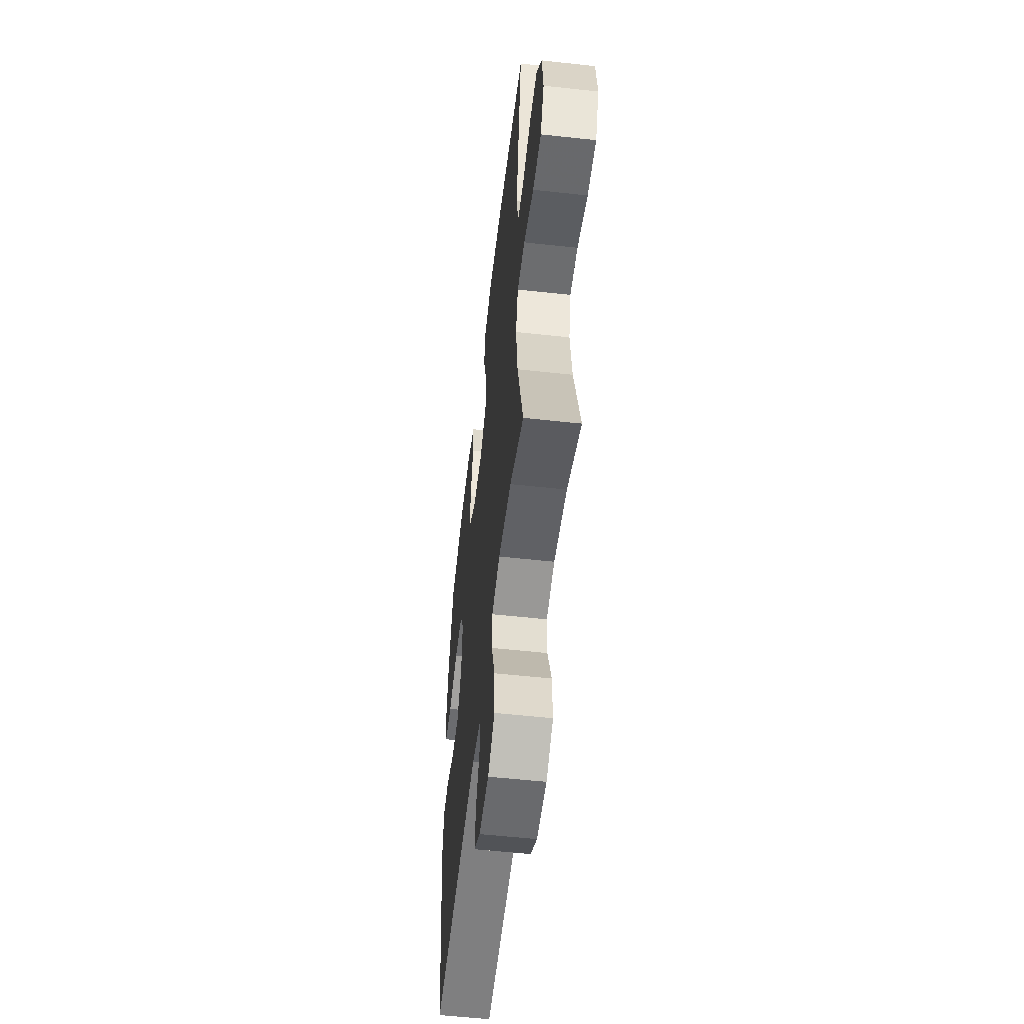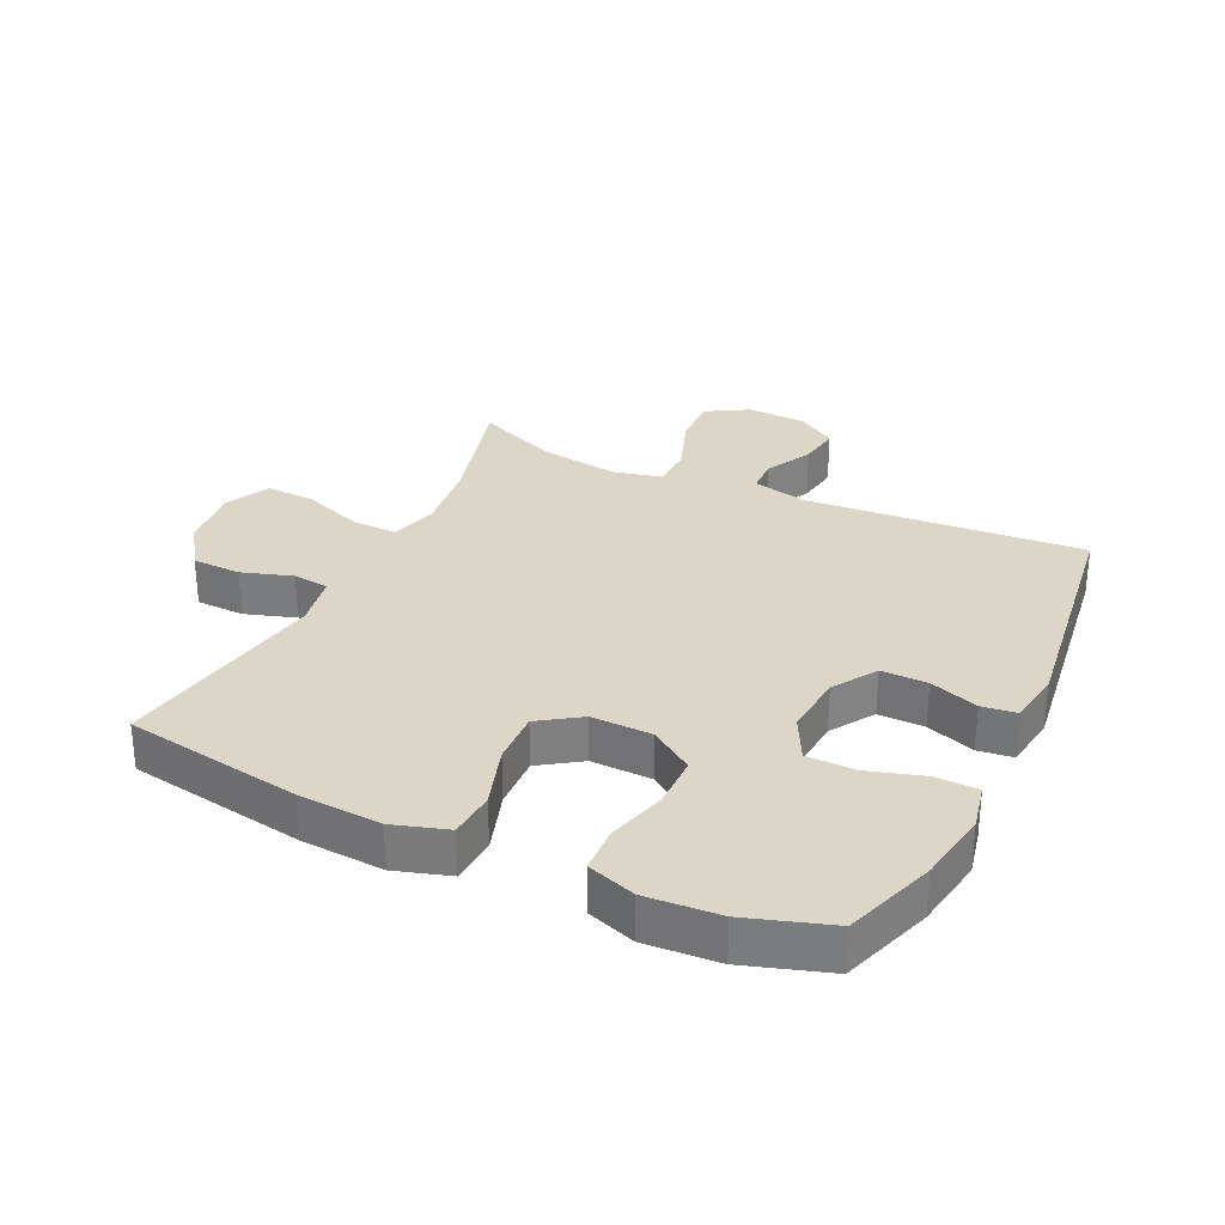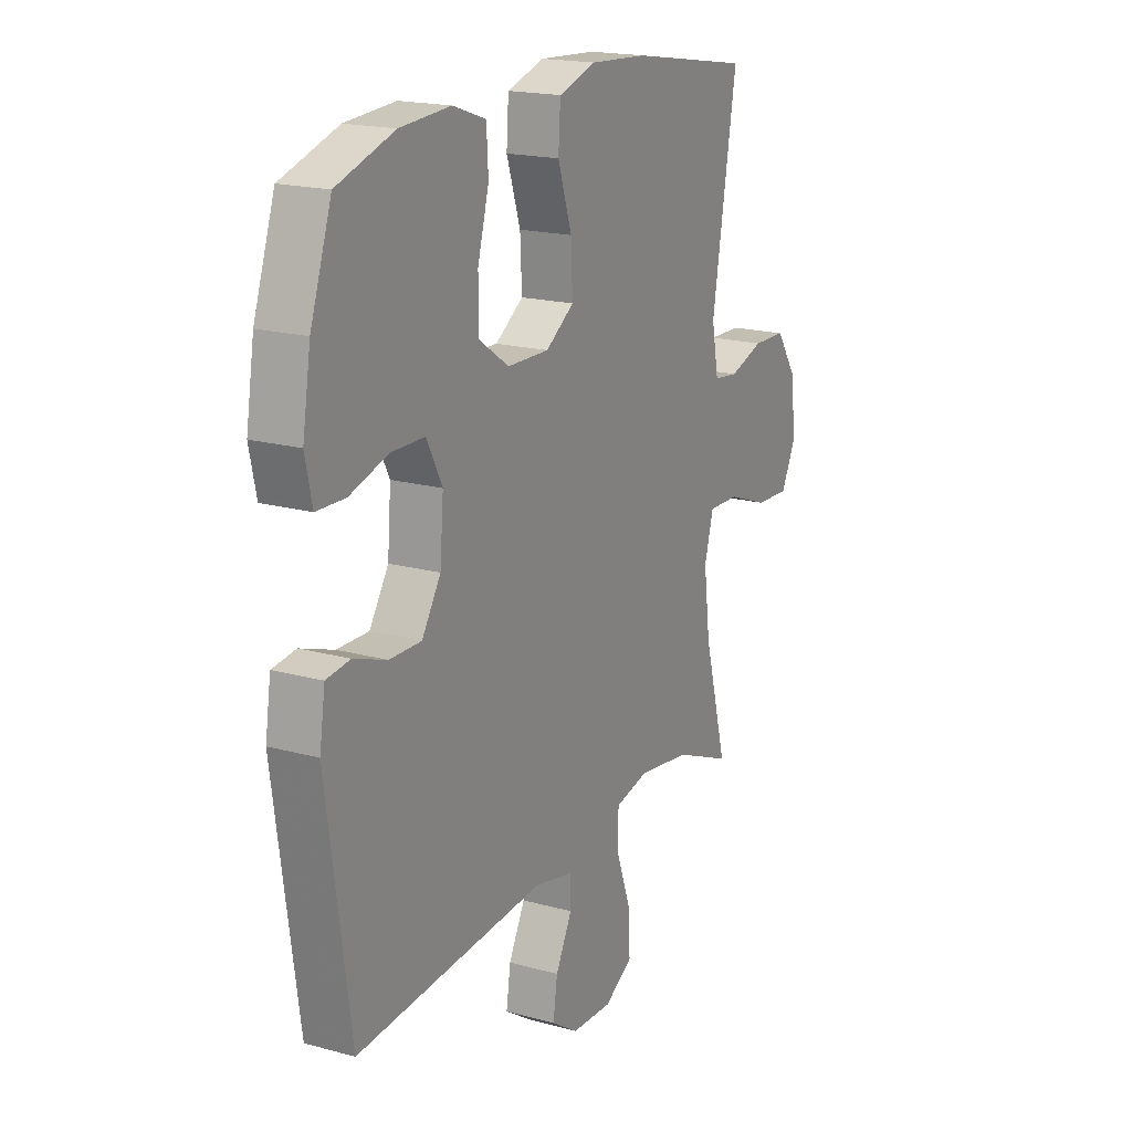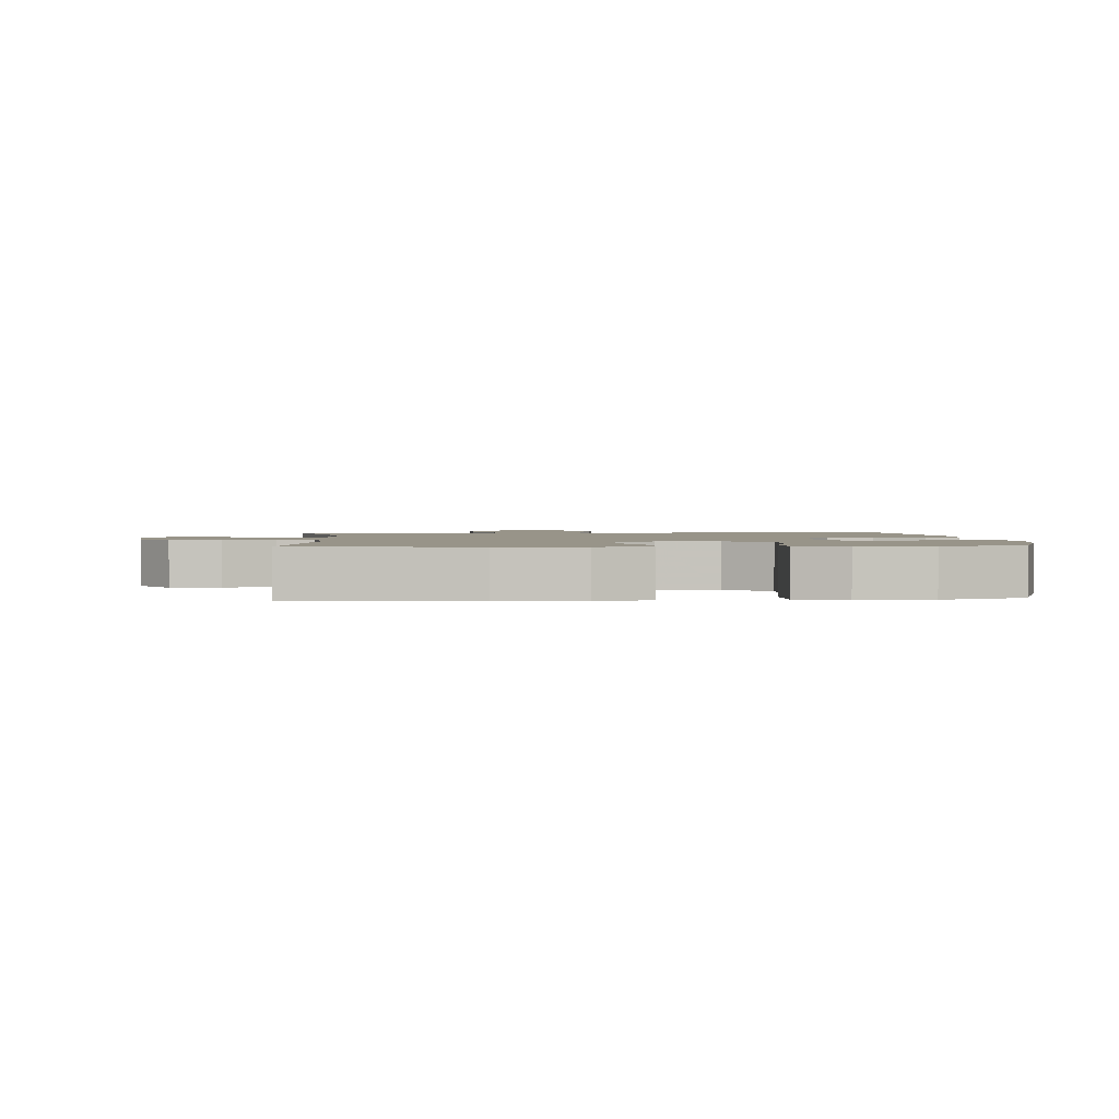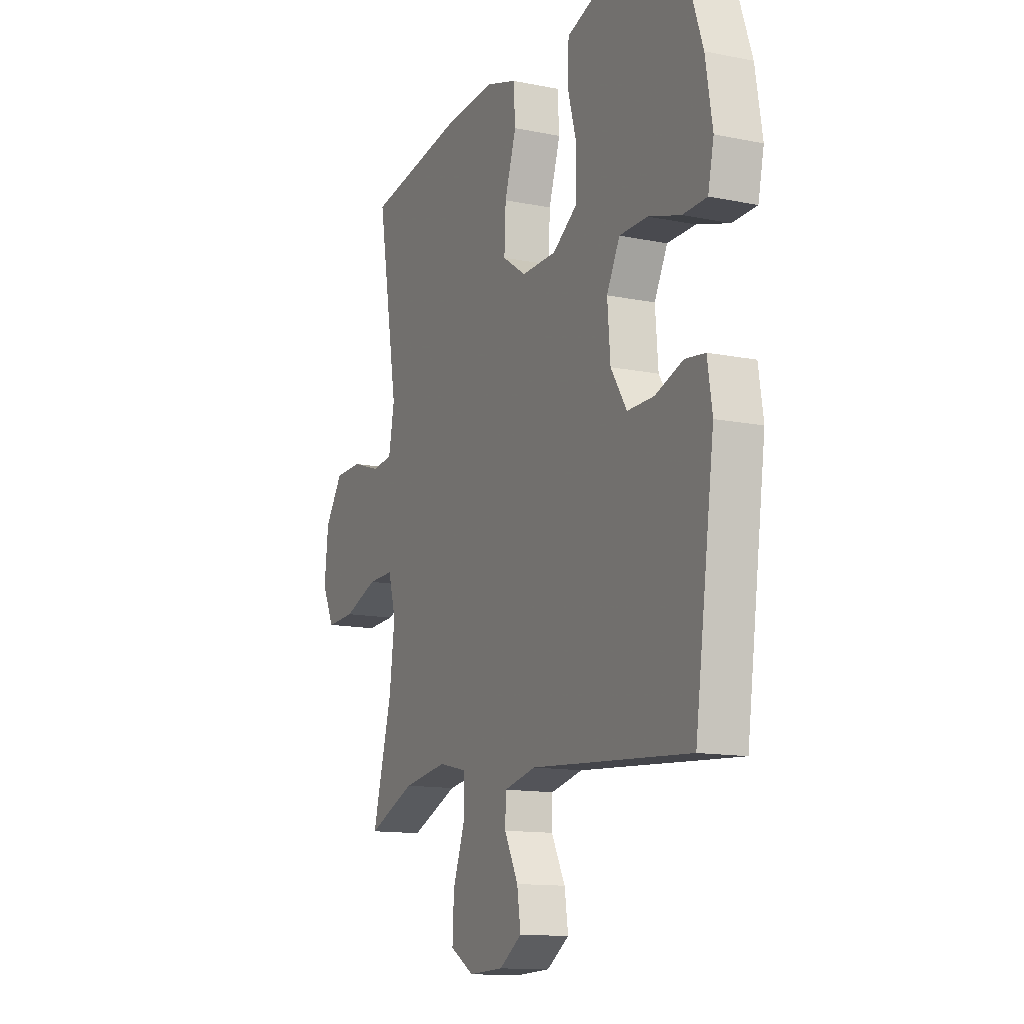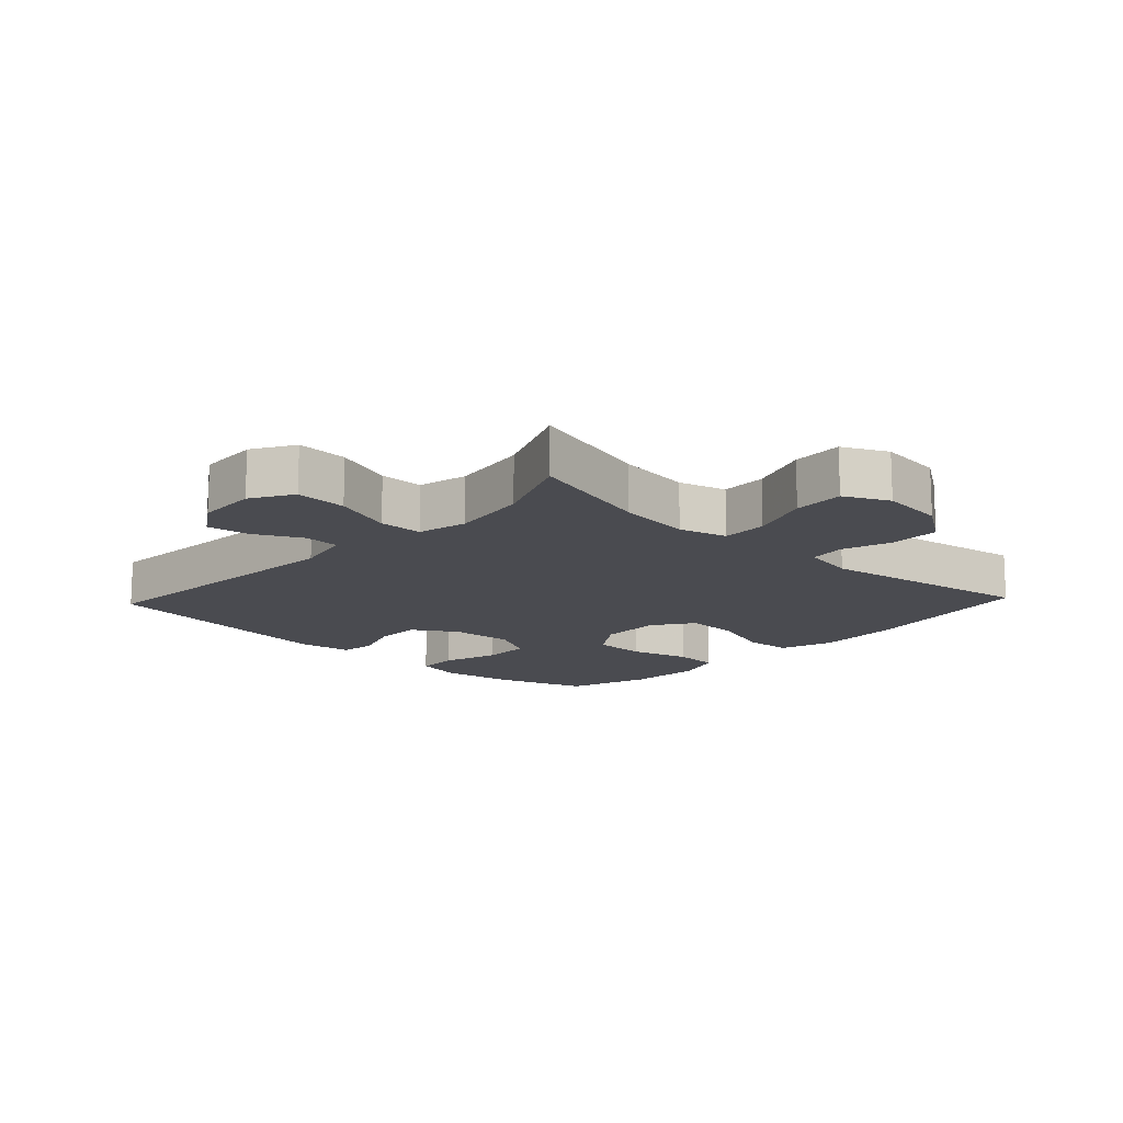
<metadata>
{"format":"obj","ext":"obj","renderer":"f3d","projection":"perspective","resolution":1024,"background":"white","views":[{"elev":-55.5,"azim":-96.6,"up":"+Z"},{"elev":30.2,"azim":25.5,"up":"+Y"},{"elev":18.6,"azim":117.8,"up":"+Z"},{"elev":1.7,"azim":-4.2,"up":"+Y"},{"elev":-13.0,"azim":65.0,"up":"+Z"},{"elev":-14.4,"azim":-133.2,"up":"+Y"}]}
</metadata>
<code>
v -0.5 0.07 -0.5
v -0.446 0.07 -0.301
v -0.431 0.07 -0.183
v -0.452 0.07 -0.108
v -0.524 0.07 -0.11
v -0.619 0.07 -0.145
v -0.699 0.07 -0.149
v -0.733 0.07 -0.079
v -0.722 0.07 0.022
v -0.673 0.07 0.094
v -0.596 0.07 0.096
v -0.516 0.07 0.07
v -0.459 0.07 0.077
v -0.443 0.07 0.161
v -0.5 0.07 0.5
v -0.219 0.07 0.546
v -0.088 0.07 0.554
v -0.002 0.07 0.527
v 0.003 0.07 0.453
v -0.029 0.07 0.355
v -0.033 0.07 0.27
v 0.032 0.07 0.226
v 0.128 0.07 0.228
v 0.197 0.07 0.275
v 0.198 0.07 0.359
v 0.172 0.07 0.453
v 0.176 0.07 0.525
v 0.252 0.07 0.551
v 0.368 0.07 0.543
v 0.5 0.07 0.5
v 0.549 0.07 0.356
v 0.568 0.07 0.241
v 0.552 0.07 0.167
v 0.486 0.07 0.165
v 0.397 0.07 0.192
v 0.32 0.07 0.191
v 0.284 0.07 0.121
v 0.292 0.07 0.022
v 0.336 0.07 -0.047
v 0.409 0.07 -0.046
v 0.486 0.07 -0.019
v 0.541 0.07 -0.026
v 0.554 0.07 -0.111
v 0.5 0.07 -0.5
v 0.061 0.07 -0.467
v -0.027 0.07 -0.487
v -0.029 0.07 -0.542
v 0.009 0.07 -0.616
v 0.019 0.07 -0.683
v -0.043 0.07 -0.724
v -0.138 0.07 -0.728
v -0.204 0.07 -0.689
v -0.2 0.07 -0.608
v -0.166 0.07 -0.514
v -0.167 0.07 -0.445
v -0.245 0.07 -0.427
v -0.368 0.07 -0.445
v -0.5 0 -0.5
v -0.446 0 -0.301
v -0.431 0 -0.183
v -0.452 0 -0.108
v -0.524 0 -0.11
v -0.619 0 -0.145
v -0.699 0 -0.149
v -0.733 0 -0.079
v -0.722 0 0.022
v -0.673 0 0.094
v -0.596 0 0.096
v -0.516 0 0.07
v -0.459 0 0.077
v -0.443 0 0.161
v -0.5 0 0.5
v -0.219 0 0.546
v -0.088 0 0.554
v -0.002 0 0.527
v 0.003 0 0.453
v -0.029 0 0.355
v -0.033 0 0.27
v 0.032 0 0.226
v 0.128 0 0.228
v 0.197 0 0.275
v 0.198 0 0.359
v 0.172 0 0.453
v 0.176 0 0.525
v 0.252 0 0.551
v 0.368 0 0.543
v 0.5 0 0.5
v 0.549 0 0.356
v 0.568 0 0.241
v 0.552 0 0.167
v 0.486 0 0.165
v 0.397 0 0.192
v 0.32 0 0.191
v 0.284 0 0.121
v 0.292 0 0.022
v 0.336 0 -0.047
v 0.409 0 -0.046
v 0.486 0 -0.019
v 0.541 0 -0.026
v 0.554 0 -0.111
v 0.5 0 -0.5
v 0.061 0 -0.467
v -0.027 0 -0.487
v -0.029 0 -0.542
v 0.009 0 -0.616
v 0.019 0 -0.683
v -0.043 0 -0.724
v -0.138 0 -0.728
v -0.204 0 -0.689
v -0.2 0 -0.608
v -0.166 0 -0.514
v -0.167 0 -0.445
v -0.245 0 -0.427
v -0.368 0 -0.445
f 51 52 53 54
f 51 54 55
f 50 51 55
f 47 48 49 50
f 46 47 50 55
f 45 46 55
f 44 45 55 56
f 40 41 42 43
f 39 40 43 44
f 38 39 44 56
f 32 33 34 35
f 32 35 36
f 31 32 36
f 30 31 36
f 29 30 36
f 28 29 36 37
f 25 26 27 28
f 24 25 28 37
f 17 18 19 20
f 17 20 21
f 14 15 16 17
f 13 14 17 21
f 9 10 11 12
f 9 12 13
f 8 9 13
f 5 6 7 8
f 4 5 8 13
f 3 4 13 21
f 57 1 2
f 23 24 37 38
f 22 23 38 56
f 21 22 56 57
f 2 3 21 57
f 111 110 109 108
f 112 111 108
f 112 108 107
f 107 106 105 104
f 112 107 104 103
f 112 103 102
f 113 112 102 101
f 100 99 98 97
f 101 100 97 96
f 113 101 96 95
f 92 91 90 89
f 93 92 89
f 93 89 88
f 93 88 87
f 93 87 86
f 94 93 86 85
f 85 84 83 82
f 94 85 82 81
f 77 76 75 74
f 78 77 74
f 74 73 72 71
f 78 74 71 70
f 69 68 67 66
f 70 69 66
f 70 66 65
f 65 64 63 62
f 70 65 62 61
f 78 70 61 60
f 59 58 114
f 95 94 81 80
f 113 95 80 79
f 114 113 79 78
f 114 78 60 59
f 1 58 59 2
f 2 59 60 3
f 3 60 61 4
f 4 61 62 5
f 5 62 63 6
f 6 63 64 7
f 7 64 65 8
f 8 65 66 9
f 9 66 67 10
f 10 67 68 11
f 11 68 69 12
f 12 69 70 13
f 13 70 71 14
f 14 71 72 15
f 15 72 73 16
f 16 73 74 17
f 17 74 75 18
f 18 75 76 19
f 19 76 77 20
f 20 77 78 21
f 21 78 79 22
f 22 79 80 23
f 23 80 81 24
f 24 81 82 25
f 25 82 83 26
f 26 83 84 27
f 27 84 85 28
f 28 85 86 29
f 29 86 87 30
f 30 87 88 31
f 31 88 89 32
f 32 89 90 33
f 33 90 91 34
f 34 91 92 35
f 35 92 93 36
f 36 93 94 37
f 37 94 95 38
f 38 95 96 39
f 39 96 97 40
f 40 97 98 41
f 41 98 99 42
f 42 99 100 43
f 43 100 101 44
f 44 101 102 45
f 45 102 103 46
f 46 103 104 47
f 47 104 105 48
f 48 105 106 49
f 49 106 107 50
f 50 107 108 51
f 51 108 109 52
f 52 109 110 53
f 53 110 111 54
f 54 111 112 55
f 55 112 113 56
f 56 113 114 57
f 57 114 58 1

</code>
